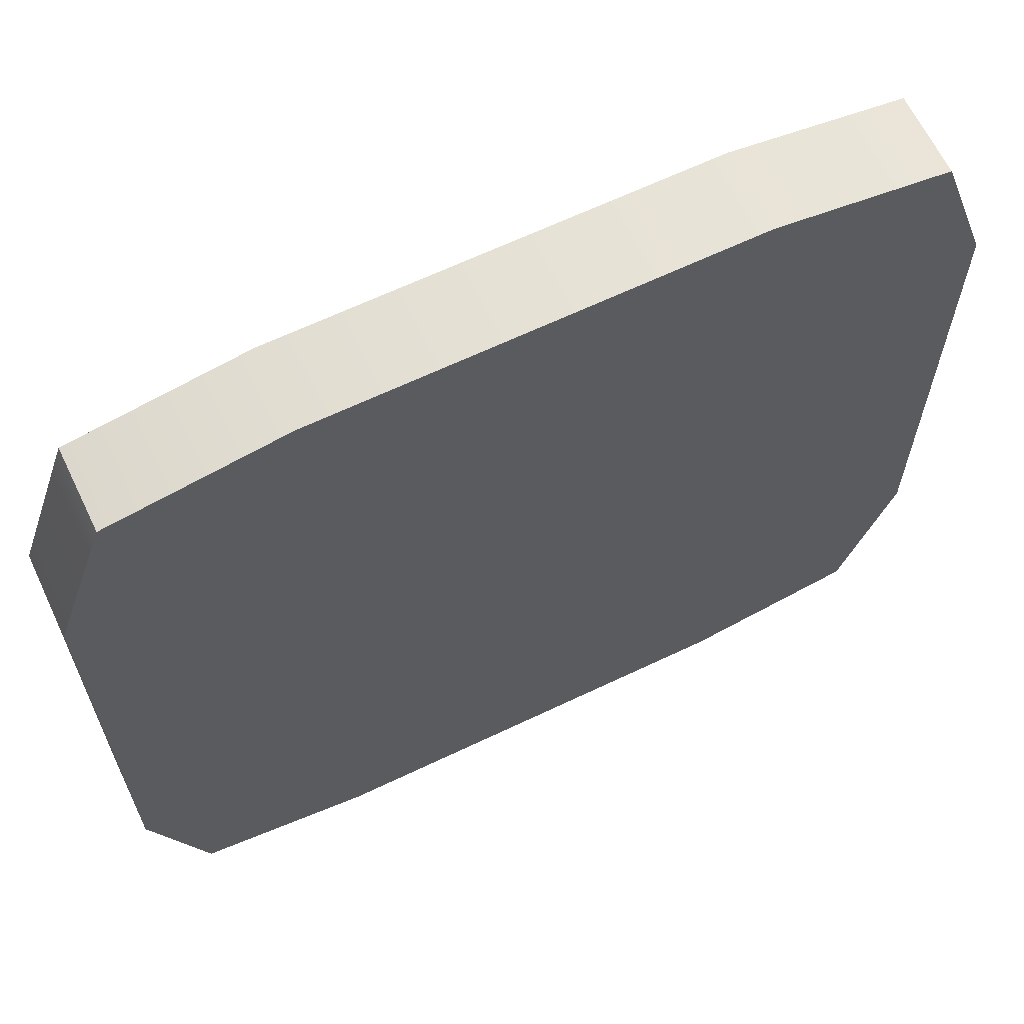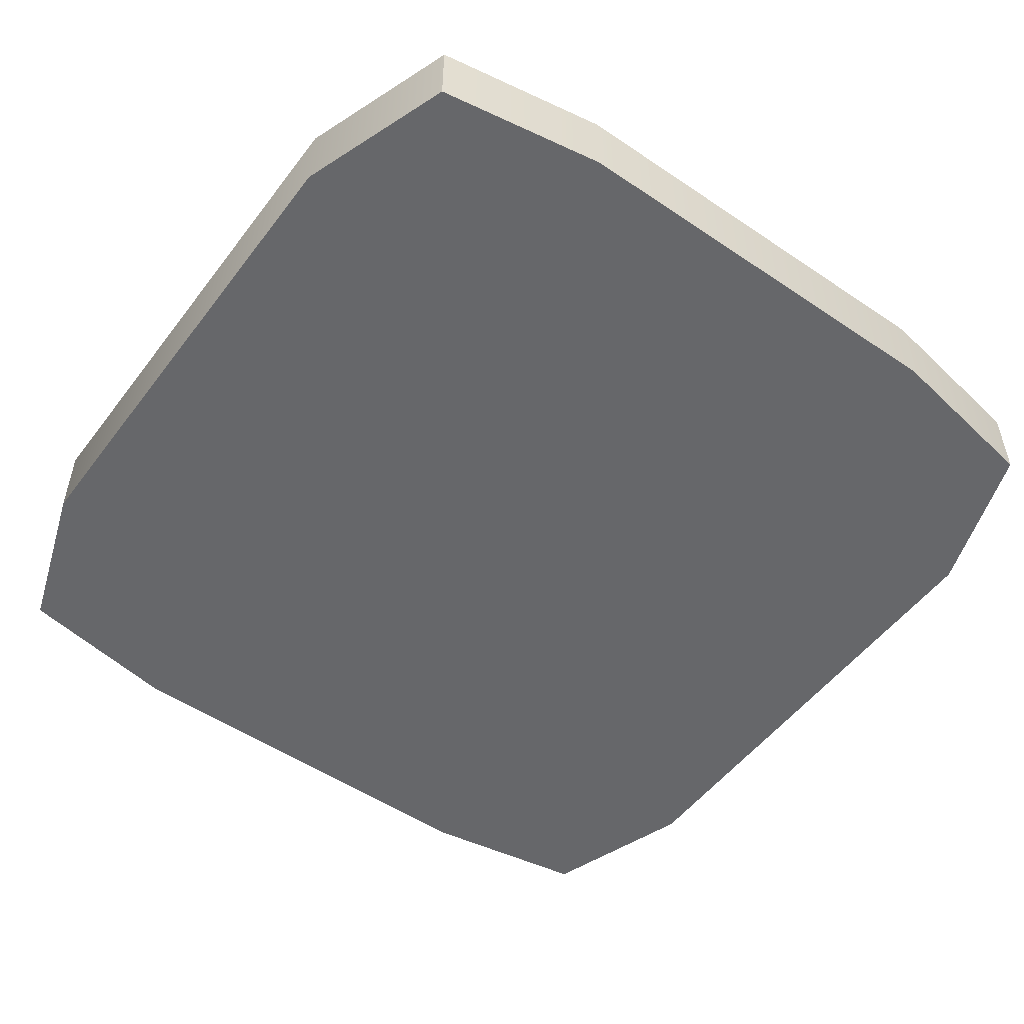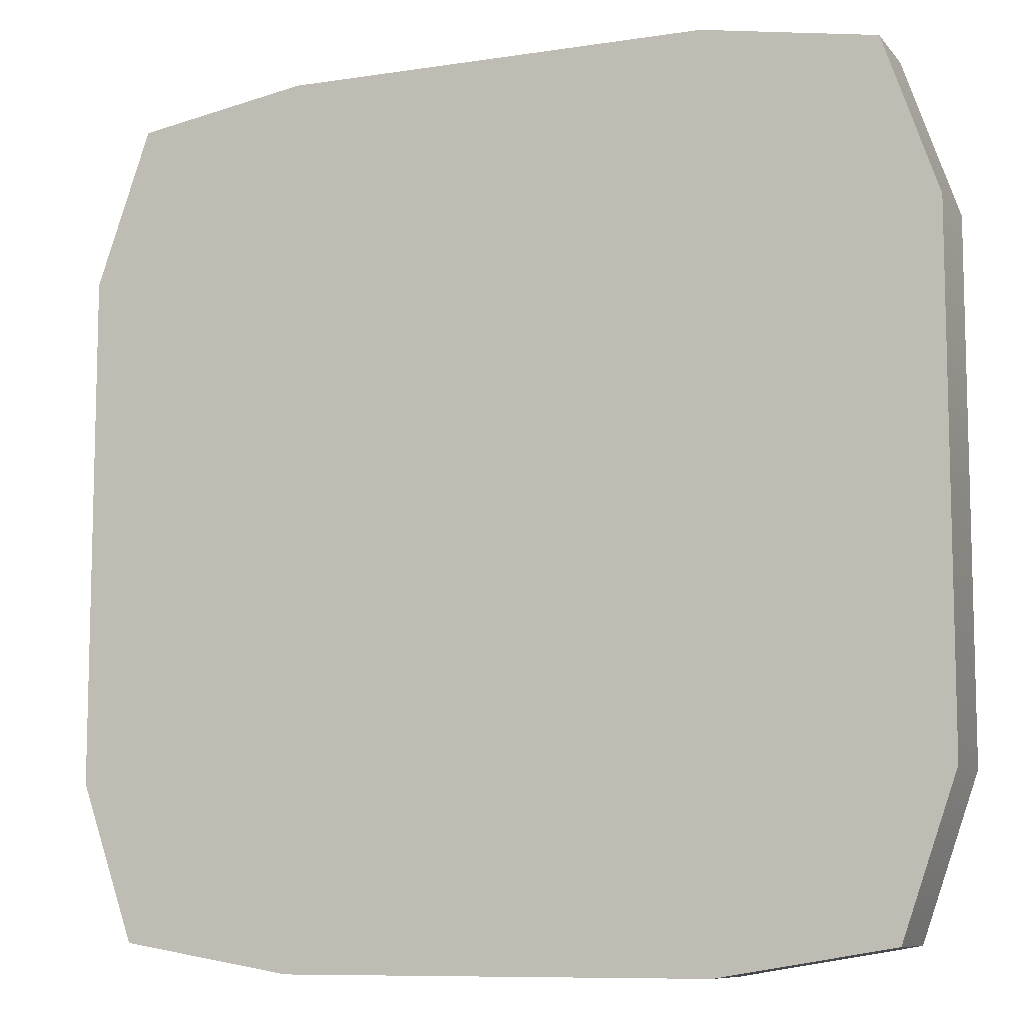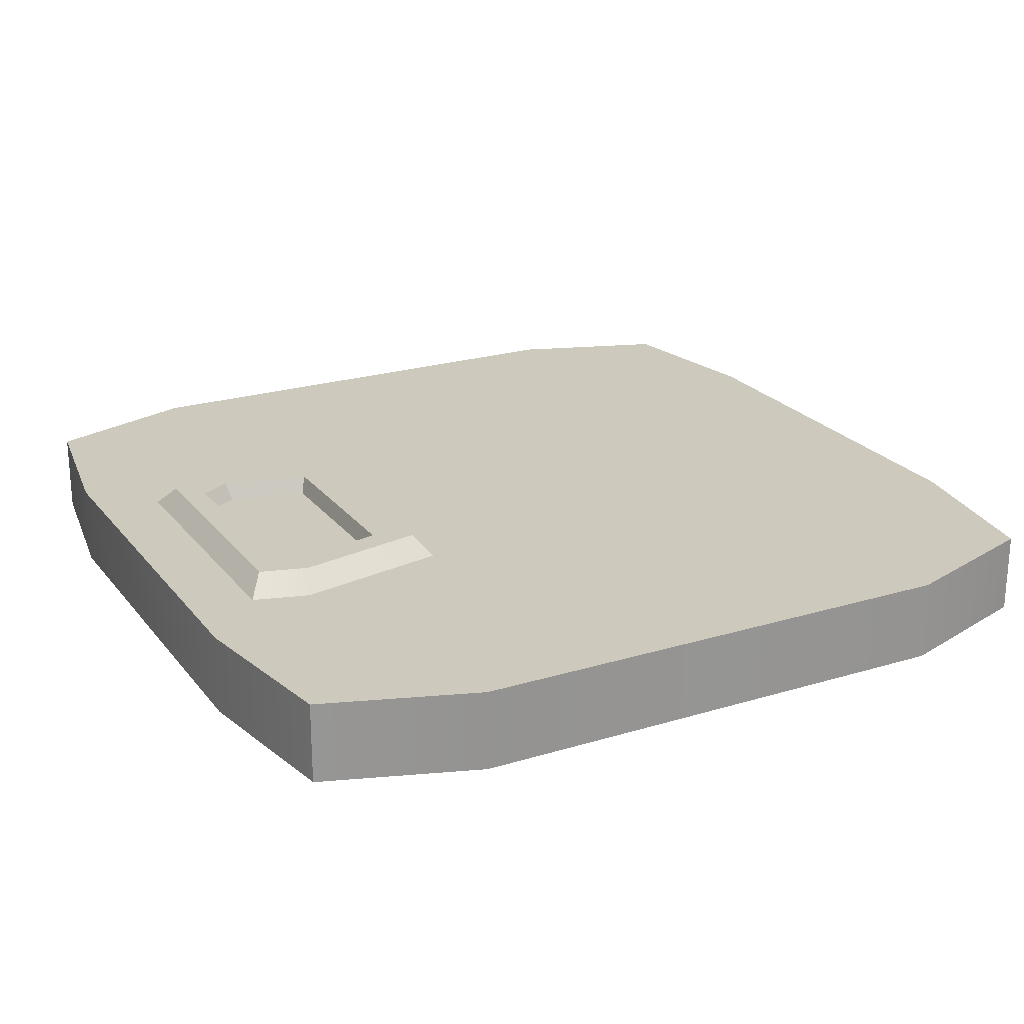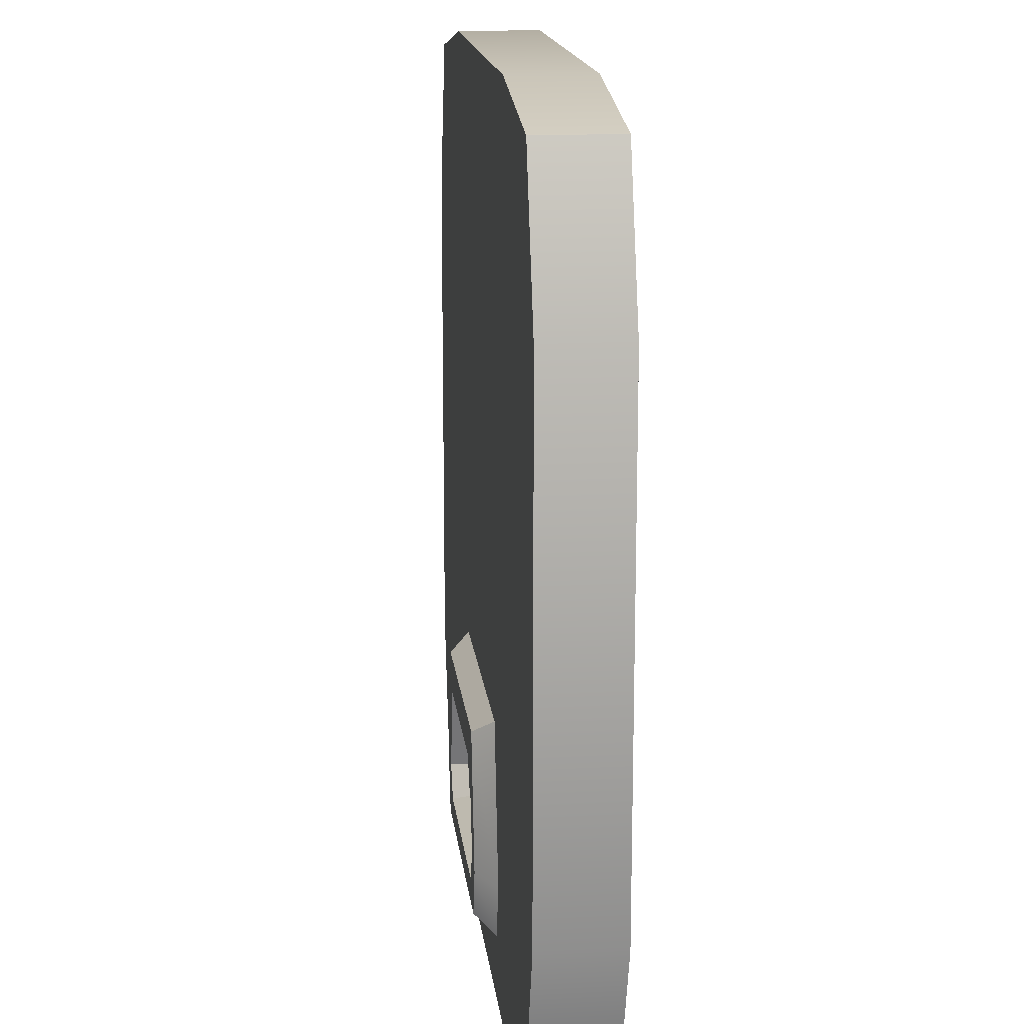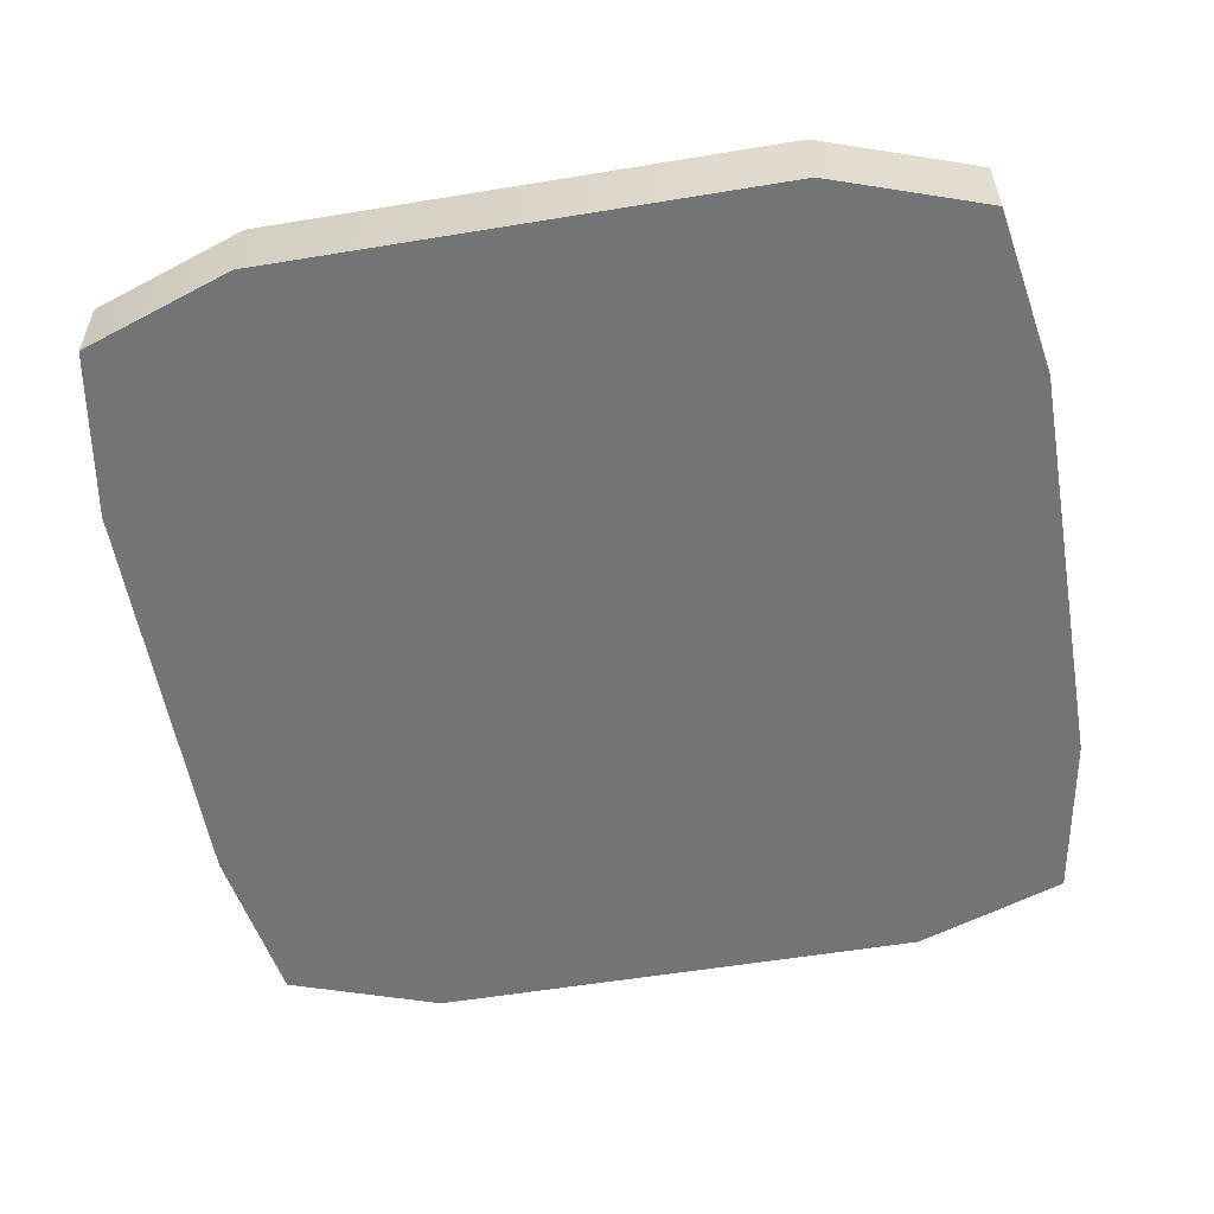
<metadata>
{"format":"obj","ext":"obj","renderer":"f3d","projection":"perspective","resolution":1024,"background":"white","views":[{"elev":64.6,"azim":-25.7,"up":"+Z"},{"elev":-52.2,"azim":143.9,"up":"+Y"},{"elev":-9.1,"azim":22.3,"up":"+Z"},{"elev":22.7,"azim":-117.7,"up":"+Y"},{"elev":15.8,"azim":-96.2,"up":"+Z"},{"elev":-56.2,"azim":-80.2,"up":"+Y"}]}
</metadata>
<code>
g SM_Prop_Scales_01
v 5.603e-08 -0.01946 0.01141
v 0.2088 -0.01946 -0.1103
v 0.183 -0.01946 -0.1845
v 5.603e-08 -0.01946 0.01141
v 0.2088 -0.01946 0.1332
v 0.2088 -0.01946 -0.1103
v -0.183 -0.01946 -0.1845
v -0.183 0.01946 -0.1845
v -0.2088 0.01946 -0.1103
v -0.2088 -0.01946 -0.1103
v -0.2088 -0.01946 0.1332
v -0.2088 0.01946 0.1332
v -0.183 -0.01946 0.2073
v -0.183 0.01946 0.2073
v -0.175 0.01946 -0.175
v -0.1114 0.01946 -0.1134
v -0.1941 0.01946 -0.1083
v -0.1004 0.01946 -0.1833
v -0.07819 0.01946 -0.1411
v -0.07049 0.01946 -0.1678
v -0.06309 0.01946 -0.06703
v -0.1114 0.01946 0.1362
v 0.1004 0.01946 -0.1833
v 0.07049 0.01946 -0.1678
v 0.1114 0.01946 -0.1134
v 0.07819 0.01946 -0.1411
v 0.1114 0.01946 0.1362
v 0.06309 0.01946 -0.06703
v -0.1114 0.01946 0.1362
v 0.1941 0.01946 -0.1083
v 0.175 0.01946 -0.175
v 0.1941 0.01946 0.1311
v 0.1004 0.01946 0.2061
v 0.175 0.01946 0.1978
v -0.1004 0.01946 0.2061
v -0.175 0.01946 0.1978
v -0.1941 0.01946 0.1311
v -0.1114 0.01946 -0.1134
v -0.1941 0.01946 -0.1083
v 0.183 0.01946 -0.1845
v 0.183 -0.01946 -0.1845
v 0.2088 -0.01946 -0.1103
v 0.2088 0.01946 -0.1103
v 0.2088 -0.01946 0.1332
v 0.2088 0.01946 0.1332
v 0.183 -0.01946 0.2073
v 0.183 0.01946 0.2073
v -0.183 -0.01946 0.2073
v -0.183 0.01946 0.2073
v -0.1012 0.01946 0.2211
v -0.1012 -0.01946 0.2211
v 0.1012 -0.01946 0.2211
v 0.1012 0.01946 0.2211
v 0.183 -0.01946 0.2073
v 0.183 0.01946 0.2073
v -0.1012 -0.01946 -0.1982
v -0.183 0.01946 -0.1845
v -0.183 -0.01946 -0.1845
v -0.1012 0.01946 -0.1982
v 0.1012 -0.01946 -0.1982
v 0.1012 0.01946 -0.1982
v 0.183 -0.01946 -0.1845
v 0.183 0.01946 -0.1845
v -0.04367 0.02097 -0.1459
v 0.04367 0.02097 -0.1459
v 0.04422 0.02097 -0.1449
v 0.0002358 0.02097 -0.1325
v -0.002676 0.02097 -0.1326
v 0.03572 0.02097 -0.1231
v 0.05174 0.02097 -0.1323
v 0.04209 0.02097 -0.09512
v -0.03519 0.02097 -0.1214
v -0.05174 0.02097 -0.1323
v -0.04209 0.02097 -0.09512
v -0.07049 0.01946 -0.1678
v -0.06109 0.02912 -0.1602
v -0.06776 0.02912 -0.1371
v -0.07819 0.01946 -0.1411
v -0.05467 0.02912 -0.07459
v -0.06309 0.01946 -0.06703
v 0.07819 0.01946 -0.1411
v 0.06109 0.02912 -0.1602
v 0.07049 0.01946 -0.1678
v 0.06776 0.02912 -0.1371
v 0.06309 0.01946 -0.06703
v 0.05467 0.02912 -0.07459
v 0.07049 0.01946 -0.1678
v 0.06109 0.02912 -0.1602
v -0.06109 0.02912 -0.1602
v -0.07049 0.01946 -0.1678
v -0.06309 0.01946 -0.06703
v -0.05467 0.02912 -0.07459
v 0.05467 0.02912 -0.07459
v 0.06309 0.01946 -0.06703
v -0.04732 0.02912 -0.1485
v -0.04367 0.02097 -0.1459
v -0.05174 0.02097 -0.1323
v -0.05607 0.02912 -0.1338
v 0.05607 0.02912 -0.1338
v 0.05174 0.02097 -0.1323
v 0.04422 0.02097 -0.1449
v 0.04367 0.02097 -0.1459
v 0.04732 0.02912 -0.1485
v 0.04732 0.02912 -0.1485
v 0.04367 0.02097 -0.1459
v -0.04367 0.02097 -0.1459
v -0.04732 0.02912 -0.1485
v -0.05607 0.02912 -0.1338
v -0.05174 0.02097 -0.1323
v -0.04209 0.02097 -0.09512
v -0.04561 0.02912 -0.09247
v -0.04561 0.02912 -0.09247
v -0.04209 0.02097 -0.09512
v 0.04561 0.02912 -0.09247
v -0.002316 0.02097 -0.09512
v 0.0009898 0.02097 -0.09512
v 0.04209 0.02097 -0.09512
v 0.04561 0.02912 -0.09247
v 0.04209 0.02097 -0.09512
v 0.05174 0.02097 -0.1323
v 0.05607 0.02912 -0.1338
v 0.0002358 0.02097 -0.1325
v 0.03572 0.02097 -0.1231
v 0.04209 0.02097 -0.09512
v 0.0009898 0.02097 -0.09512
v -0.03519 0.02097 -0.1214
v -0.002676 0.02097 -0.1326
v -0.002316 0.02097 -0.09512
v -0.04209 0.02097 -0.09512
v -0.002676 0.02097 -0.1326
v 0.0002358 0.02097 -0.1325
v 0.0009898 0.02097 -0.09512
v -0.002316 0.02097 -0.09512
v 5.603e-08 -0.01946 0.01141
v 0.183 -0.01946 -0.1845
v 0.1012 -0.01946 -0.1982
v -0.1012 -0.01946 -0.1982
v -0.183 -0.01946 -0.1845
v -0.2088 -0.01946 -0.1103
v -0.2088 -0.01946 0.1332
v -0.183 -0.01946 0.2073
v -0.1012 -0.01946 0.2211
v 0.1012 -0.01946 0.2211
v 0.183 -0.01946 0.2073
v 0.2088 -0.01946 0.1332
v -0.06109 0.02912 -0.1602
v -0.04732 0.02912 -0.1485
v -0.05607 0.02912 -0.1338
v -0.06776 0.02912 -0.1371
v 0.06109 0.02912 -0.1602
v -0.04561 0.02912 -0.09247
v 0.04732 0.02912 -0.1485
v -0.05467 0.02912 -0.07459
v 0.06776 0.02912 -0.1371
v 0.04561 0.02912 -0.09247
v 0.05607 0.02912 -0.1338
v 0.05467 0.02912 -0.07459
v -0.1941 0.01946 -0.1083
v -0.2088 0.01946 -0.1103
v -0.183 0.01946 -0.1845
v -0.175 0.01946 -0.175
v -0.1941 0.01946 0.1311
v -0.1012 0.01946 -0.1982
v -0.2088 0.01946 0.1332
v -0.1004 0.01946 -0.1833
v -0.175 0.01946 0.1978
v 0.1012 0.01946 -0.1982
v -0.183 0.01946 0.2073
v 0.1004 0.01946 -0.1833
v -0.1004 0.01946 0.2061
v 0.183 0.01946 -0.1845
v -0.1012 0.01946 0.2211
v 0.175 0.01946 -0.175
v 0.1004 0.01946 0.2061
v 0.2088 0.01946 -0.1103
v 0.1012 0.01946 0.2211
v 0.1941 0.01946 -0.1083
v 0.175 0.01946 0.1978
v 0.2088 0.01946 0.1332
v 0.183 0.01946 0.2073
v 0.1941 0.01946 0.1311
g SM_Prop_Scales_01_0
f 3 2 1
f 6 5 4
f 9 8 7
f 10 9 7
f 10 11 9
f 11 12 9
f 11 13 12
f 13 14 12
f 17 16 15
f 16 18 15
f 16 19 18
f 19 20 18
f 21 19 16
f 22 21 16
f 18 20 23
f 20 24 23
f 23 24 25
f 24 26 25
f 25 26 27
f 26 28 27
f 28 21 29
f 27 28 29
f 25 30 23
f 25 27 30
f 30 31 23
f 27 32 30
f 27 33 32
f 33 34 32
f 35 33 27
f 29 35 27
f 36 35 29
f 37 36 29
f 37 29 38
f 39 37 38
f 42 41 40
f 43 42 40
f 44 42 43
f 45 44 43
f 46 44 45
f 47 46 45
f 50 49 48
f 51 50 48
f 51 52 50
f 52 53 50
f 52 54 53
f 54 55 53
f 58 57 56
f 57 59 56
f 56 59 60
f 59 61 60
f 60 61 62
f 61 63 62
f 66 65 64
f 67 66 64
f 64 68 67
f 69 66 67
f 66 69 70
f 70 69 71
f 64 72 68
f 73 72 64
f 72 73 74
f 77 76 75
f 78 77 75
f 79 77 78
f 80 79 78
f 83 82 81
f 82 84 81
f 81 84 85
f 84 86 85
f 89 88 87
f 90 89 87
f 93 92 91
f 94 93 91
f 97 96 95
f 98 97 95
f 101 100 99
f 99 102 101
f 99 103 102
f 106 105 104
f 107 106 104
f 110 109 108
f 111 110 108
f 114 113 112
f 114 115 113
f 114 116 115
f 117 116 114
f 120 119 118
f 121 120 118
f 124 123 122
f 125 124 122
f 128 127 126
f 129 128 126
f 132 131 130
f 133 132 130
f 136 135 134
f 137 136 134
f 138 137 134
f 139 138 134
f 140 139 134
f 141 140 134
f 142 141 134
f 143 142 134
f 144 143 134
f 145 144 134
f 148 147 146
f 149 148 146
f 146 147 150
f 151 148 149
f 147 152 150
f 153 151 149
f 150 152 154
f 155 151 153
f 152 156 154
f 157 155 153
f 154 156 157
f 156 155 157
f 160 159 158
f 161 160 158
f 158 159 162
f 163 160 161
f 159 164 162
f 165 163 161
f 162 164 166
f 167 163 165
f 164 168 166
f 169 167 165
f 166 168 170
f 171 167 169
f 168 172 170
f 173 171 169
f 170 172 174
f 175 171 173
f 172 176 174
f 177 175 173
f 174 176 178
f 179 175 177
f 176 180 178
f 181 179 177
f 178 180 181
f 180 179 181

</code>
